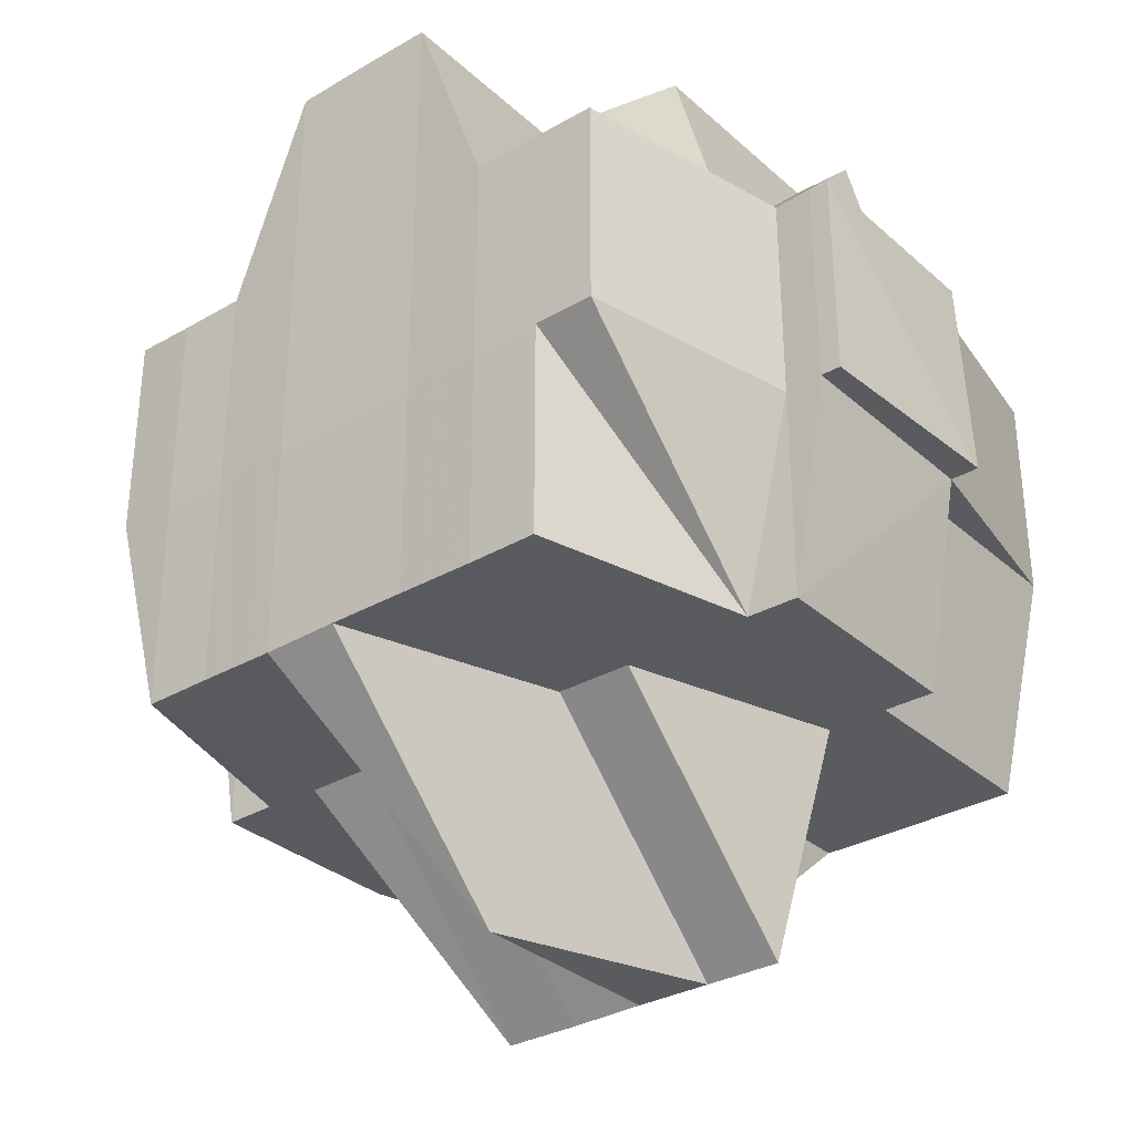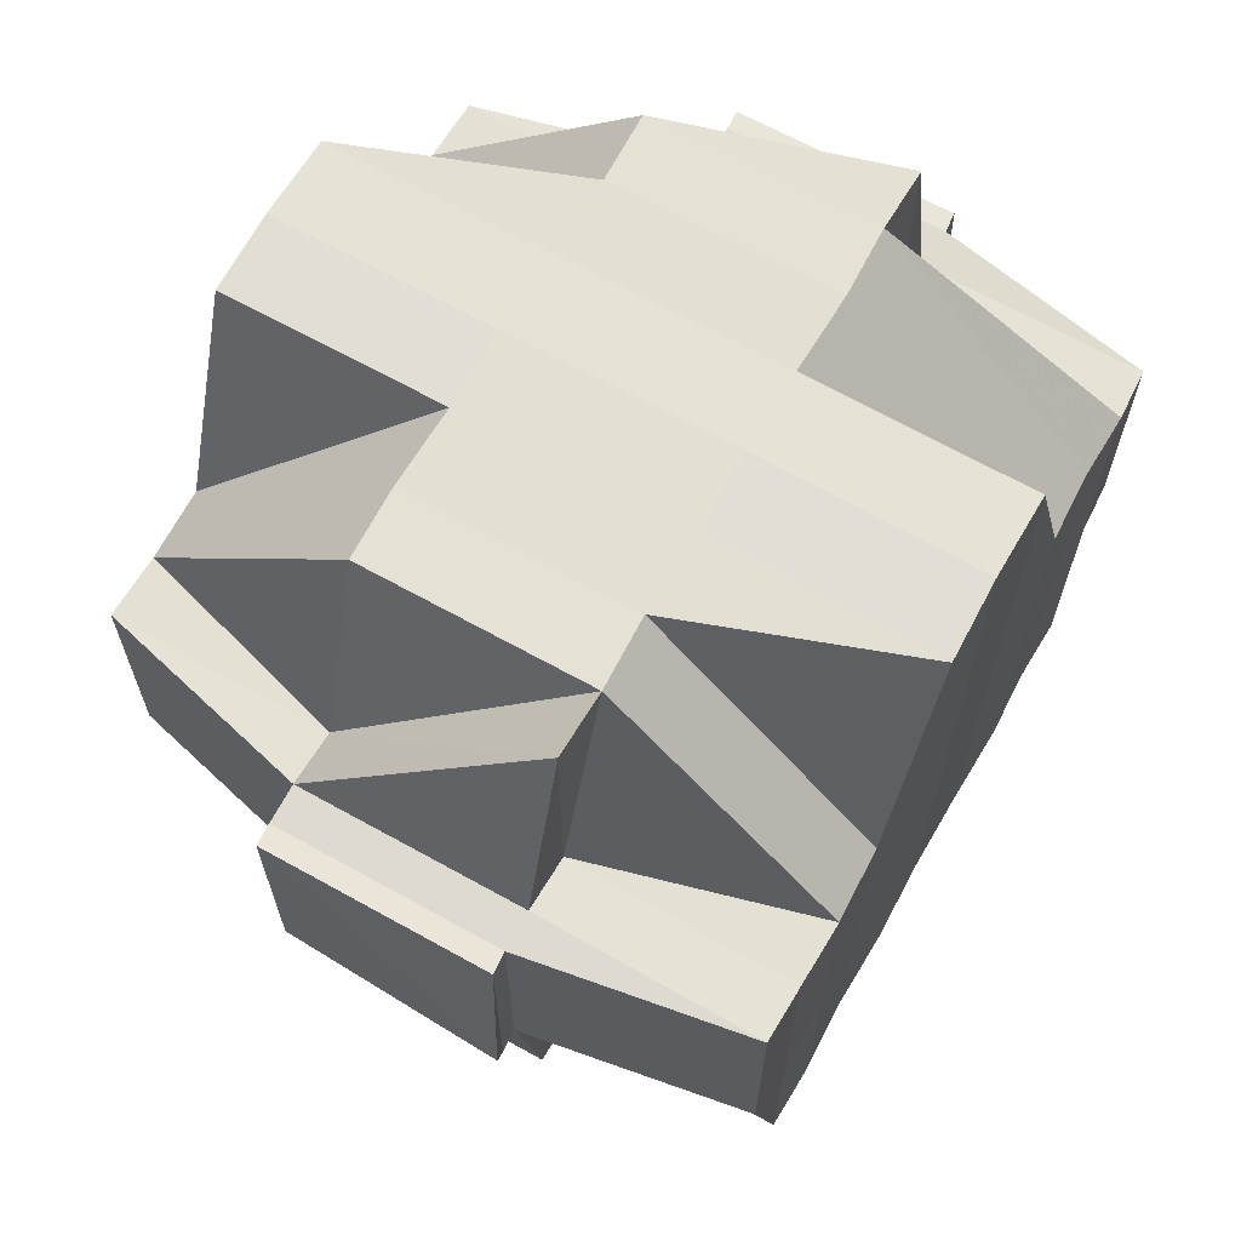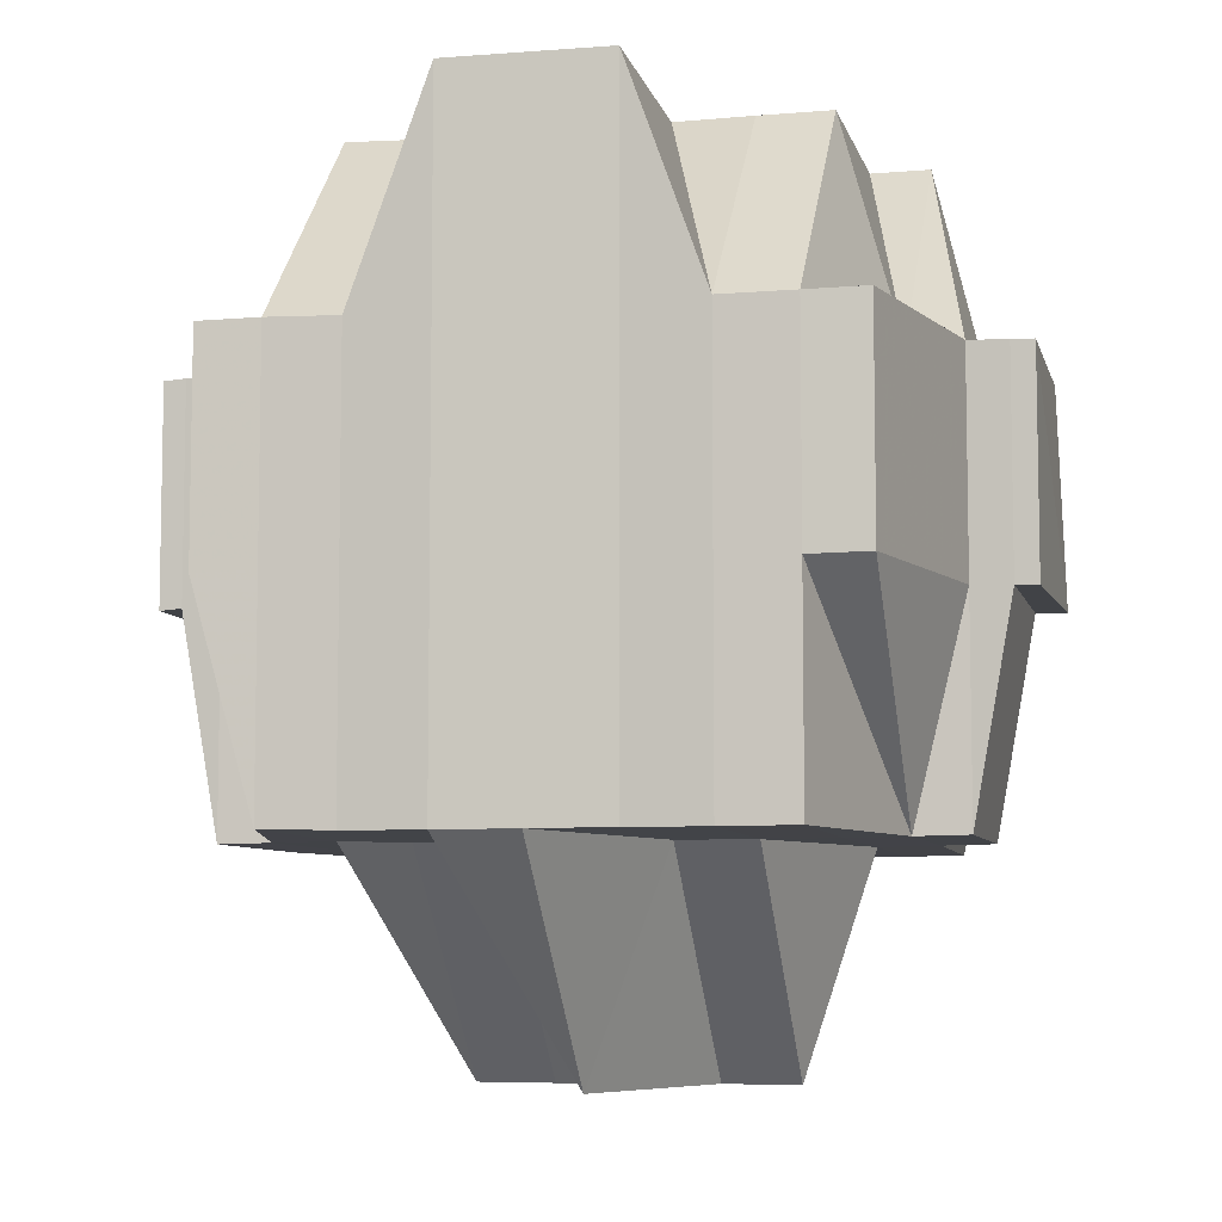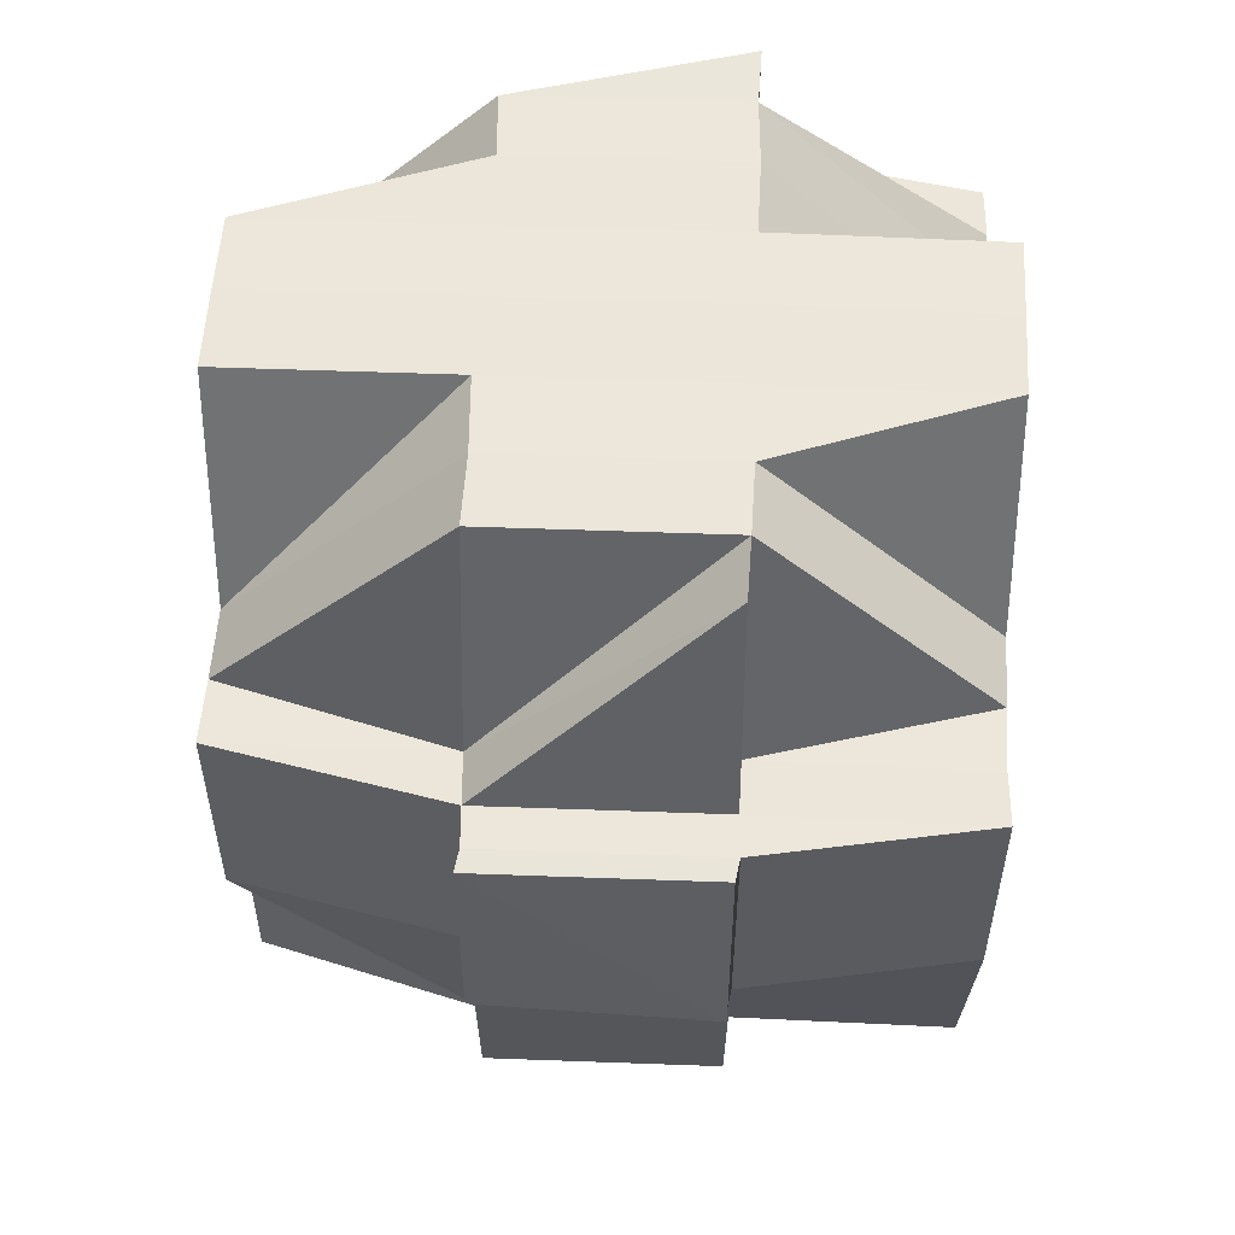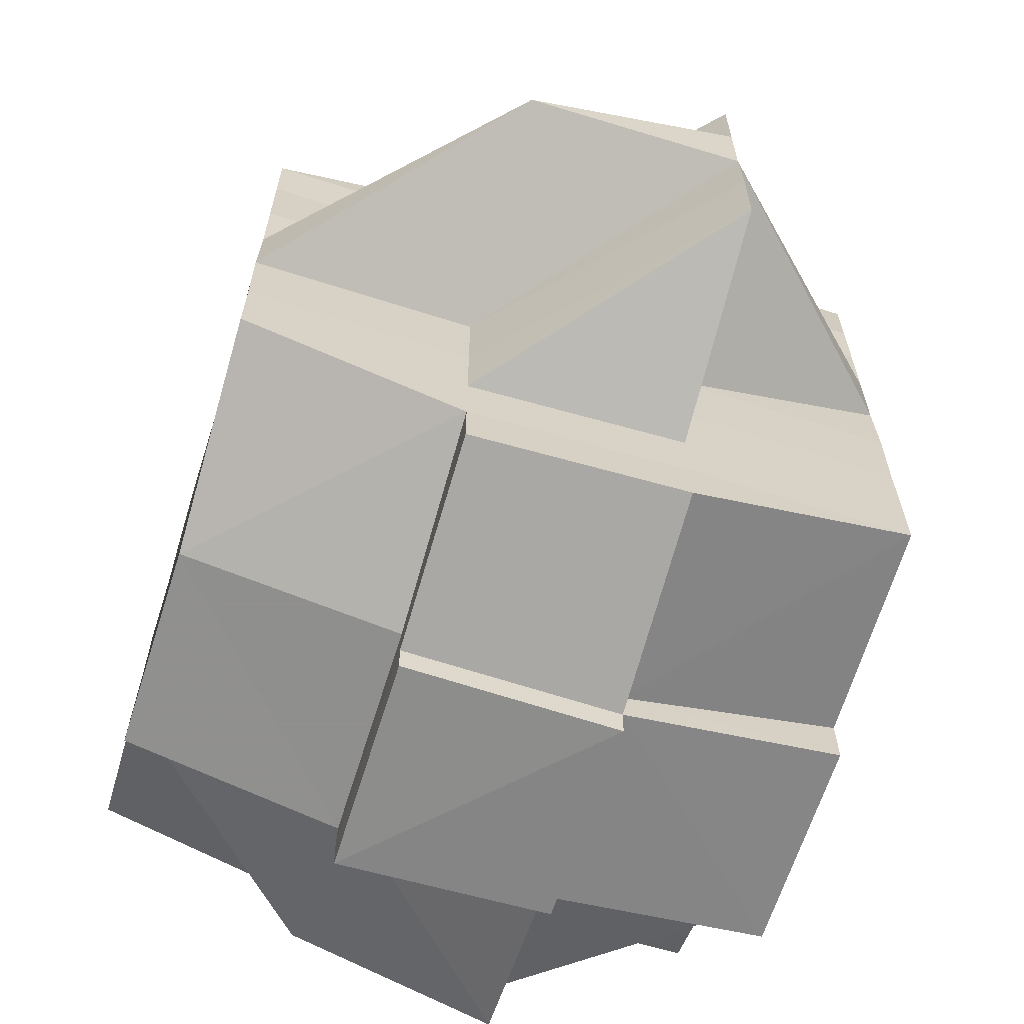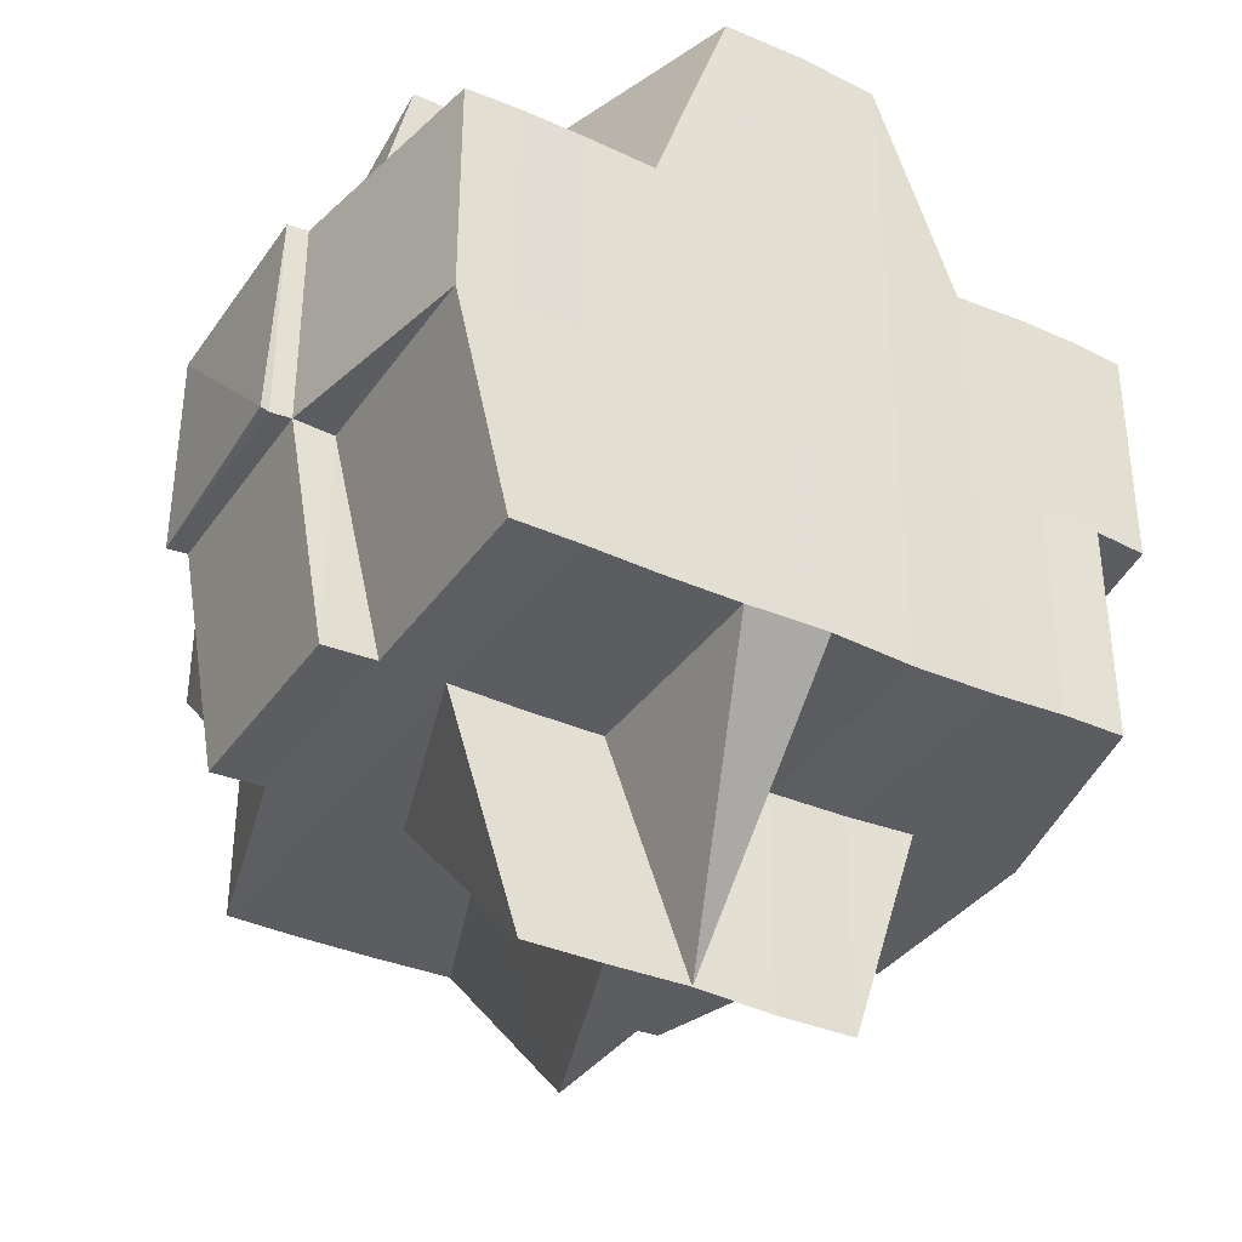
<metadata>
{"format":"obj","ext":"obj","renderer":"f3d","projection":"perspective","resolution":1024,"background":"white","views":[{"elev":-32.1,"azim":-51.0,"up":"+Y"},{"elev":65.7,"azim":29.5,"up":"+Y"},{"elev":-7.2,"azim":-77.1,"up":"+Y"},{"elev":54.4,"azim":2.5,"up":"+Y"},{"elev":-65.0,"azim":-16.8,"up":"+Z"},{"elev":-36.3,"azim":59.6,"up":"+Y"}]}
</metadata>
<code>
o 76
v 2162 1908 15.56
v 2162 1908 15.56
v 2162 1908 15.56
v 2162 1908 15.56
v 2162 1908 15.56
v 2162 1908 15.56
v 2162 1908 15.56
v 2162 1908 15.56
v 2162 1908 15.56
v 2162 1908 15.56
v 2162 1908 15.56
v 2162 1908 15.56
v 2162 1908 15.56
v 2162 1908 15.56
v 2162 1908 15.56
v 2162 1908 15.56
v 2162 1908 15.56
v 2162 1908 15.56
v 2162 1908 15.56
v 2162 1908 15.56
v 2162 1908 15.56
v 2162 1908 15.56
v 2162 1908 15.56
v 2162 1908 15.56
v 2162 1908 15.56
v 2162 1908 15.56
v 2162 1908 15.56
v 2162 1908 15.56
v 2162 1908 15.56
v 2162 1908 15.56
v 2162 1908 15.56
v 2162 1908 15.56
v 2162 1908 15.56
v 2162 1908 15.56
v 2162 1908 15.56
v 2162 1908 15.56
v 2162 1908 15.56
v 2162 1908 15.56
v 2162 1908 15.56
v 2162 1908 15.56
v 2162 1908 15.56
v 2162 1908 15.56
v 2162 1908 15.57
v 2162 1908 15.57
v 2162 1908 15.56
v 2162 1908 15.57
v 2162 1908 15.57
v 2162 1908 15.57
v 2162 1908 15.57
v 2162 1908 15.57
v 2162 1908 15.57
v 2162 1908 15.57
v 2162 1908 15.57
v 2162 1908 15.57
v 2162 1908 15.56
v 2162 1908 15.58
v 2162 1908 15.57
v 2162 1908 15.57
v 2162 1908 15.57
v 2162 1908 15.57
v 2162 1908 15.57
v 2162 1908 15.57
v 2162 1908 15.57
v 2162 1908 15.57
v 2162 1908 15.57
v 2162 1908 15.57
v 2162 1908 15.58
v 2162 1908 15.57
v 2162 1908 15.56
v 2162 1908 15.56
v 2162 1908 15.57
v 2162 1908 15.57
v 2162 1908 15.57
v 2162 1908 15.58
v 2162 1908 15.58
v 2162 1908 15.58
v 2162 1908 15.58
v 2162 1908 15.58
v 2162 1908 15.58
v 2162 1908 15.58
v 2162 1908 15.58
v 2162 1908 15.58
v 2162 1908 15.58
v 2162 1908 15.58
v 2162 1908 15.58
v 2162 1908 15.58
v 2162 1908 15.59
v 2162 1908 15.59
v 2162 1908 15.58
v 2162 1908 15.58
v 2162 1908 15.59
v 2162 1908 15.58
v 2162 1908 15.59
v 2162 1908 15.59
v 2162 1908 15.59
v 2162 1908 15.59
v 2162 1908 15.59
v 2162 1908 15.59
v 2162 1908 15.59
v 2162 1908 15.59
v 2162 1908 15.59
v 2162 1908 15.59
v 2162 1908 15.59
v 2162 1908 15.59
v 2162 1908 15.59
v 2162 1908 15.58
v 2162 1908 15.59
v 2162 1908 15.58
v 2162 1908 15.59
v 2162 1908 15.59
v 2162 1908 15.59
v 2162 1908 15.59
v 2162 1908 15.59
v 2162 1908 15.59
v 2162 1908 15.58
v 2162 1908 15.59
v 2162 1908 15.59
v 2162 1908 15.59
v 2162 1908 15.59
v 2162 1908 15.59
v 2162 1908 15.59
v 2162 1908 15.59
v 2162 1908 15.59
v 2162 1908 15.59
v 2162 1908 15.59
v 2162 1908 15.59
v 2162 1908 15.59
v 2162 1908 15.59
v 2162 1908 15.59
v 2162 1908 15.59
v 2162 1908 15.59
v 2162 1908 15.59
v 2162 1908 15.59
v 2162 1908 15.59
v 2162 1908 15.59
v 2162 1908 15.59
v 2162 1908 15.59
v 2162 1908 15.59
v 2162 1908 15.58
v 2162 1908 15.58
v 2162 1908 15.58
v 2162 1908 15.59
v 2162 1908 15.59
v 2162 1908 15.58
v 2162 1908 15.59
v 2162 1908 15.59
v 2162 1908 15.59
v 2162 1908 15.59
v 2162 1908 15.59
v 2162 1908 15.58
v 2162 1908 15.58
v 2162 1908 15.58
v 2162 1908 15.59
v 2162 1908 15.59
v 2162 1908 15.59
v 2162 1908 15.58
v 2162 1908 15.58
v 2162 1908 15.58
v 2162 1908 15.58
v 2162 1908 15.58
v 2162 1908 15.58
v 2162 1908 15.58
v 2162 1908 15.58
v 2162 1908 15.57
v 2162 1908 15.58
v 2162 1908 15.57
v 2162 1908 15.57
v 2162 1908 15.57
v 2162 1908 15.57
v 2162 1908 15.57
v 2162 1908 15.57
v 2162 1908 15.56
v 2162 1908 15.57
v 2162 1908 15.57
v 2162 1908 15.57
v 2162 1908 15.57
v 2162 1908 15.56
v 2162 1908 15.56
v 2162 1908 15.56
v 2162 1908 15.56
v 2162 1908 15.56
v 2162 1908 15.56
v 2162 1908 15.56
v 2162 1908 15.56
v 2162 1908 15.56
v 2162 1908 15.56
v 2162 1908 15.56
v 2162 1908 15.56
v 2162 1908 15.56
v 2162 1908 15.57
v 2162 1908 15.56
v 2162 1908 15.56
v 2162 1908 15.57
v 2162 1908 15.57
v 2162 1908 15.57
v 2162 1908 15.57
v 2162 1908 15.57
v 2162 1908 15.57
v 2162 1908 15.56
v 2162 1908 15.57
v 2162 1908 15.57
v 2162 1908 15.57
v 2162 1908 15.57
v 2162 1908 15.57
v 2162 1908 15.58
v 2162 1908 15.57
v 2162 1908 15.57
v 2162 1908 15.57
v 2162 1908 15.57
v 2162 1908 15.58
v 2162 1908 15.58
v 2162 1908 15.58
v 2162 1908 15.58
v 2162 1908 15.58
v 2162 1908 15.58
v 2162 1908 15.58
v 2162 1908 15.58
v 2162 1908 15.58
v 2162 1908 15.58
v 2162 1908 15.57
v 2162 1908 15.58
v 2162 1908 15.58
v 2162 1908 15.58
v 2162 1908 15.58
v 2162 1908 15.59
v 2162 1908 15.58
v 2162 1908 15.59
v 2162 1908 15.59
v 2162 1908 15.59
v 2162 1908 15.59
v 2162 1908 15.59
v 2162 1908 15.59
v 2162 1908 15.59
v 2162 1908 15.59
v 2162 1908 15.59
v 2162 1908 15.59
v 2162 1908 15.59
v 2162 1908 15.58
v 2162 1908 15.58
v 2162 1908 15.58
v 2162 1908 15.59
v 2162 1908 15.58
v 2162 1908 15.57
v 2162 1908 15.58
v 2162 1908 15.58
v 2162 1908 15.59
v 2162 1908 15.59
v 2162 1908 15.58
v 2162 1908 15.58
v 2162 1908 15.59
v 2162 1908 15.58
v 2162 1908 15.58
v 2162 1908 15.58
v 2162 1908 15.58
v 2162 1908 15.58
v 2162 1908 15.58
v 2162 1908 15.57
v 2162 1908 15.58
v 2162 1908 15.58
v 2162 1908 15.57
v 2162 1908 15.57
v 2162 1908 15.57
v 2162 1908 15.57
v 2162 1908 15.57
v 2162 1908 15.57
v 2162 1908 15.56
v 2162 1908 15.57
v 2162 1908 15.57
v 2162 1908 15.56
v 2162 1908 15.56
v 2162 1908 15.56
v 2162 1908 15.56
v 2162 1908 15.56
v 2162 1908 15.56
v 2162 1908 15.56
v 2162 1908 15.56
v 2162 1908 15.56
v 2162 1908 15.56
v 2162 1908 15.56
v 2162 1908 15.56
v 2162 1908 15.56
v 2162 1908 15.56
v 2162 1908 15.56
v 2162 1908 15.56
v 2162 1908 15.56
v 2162 1908 15.56
v 2162 1908 15.56
v 2162 1908 15.56
v 2162 1908 15.56
v 2162 1908 15.56
v 2162 1908 15.56
v 2162 1908 15.56
v 2162 1908 15.56
v 2162 1908 15.56
v 2162 1908 15.56
v 2162 1908 15.56
v 2162 1908 15.56
v 2162 1908 15.56
v 2162 1908 15.56
v 2162 1908 15.56
v 2162 1908 15.56
v 2162 1908 15.56
v 2162 1908 15.56
v 2162 1908 15.56
v 2162 1908 15.56
v 2162 1908 15.56
v 2162 1908 15.56
v 2162 1908 15.56
v 2162 1908 15.56
v 2162 1908 15.56
v 2162 1908 15.56
v 2162 1908 15.57
v 2162 1908 15.57
v 2162 1908 15.56
v 2162 1908 15.57
v 2162 1908 15.57
v 2162 1908 15.57
v 2162 1908 15.57
v 2162 1908 15.57
v 2162 1908 15.57
v 2162 1908 15.58
v 2162 1908 15.59
v 2162 1908 15.59
v 2162 1908 15.59
v 2162 1908 15.59
v 2162 1908 15.59
v 2162 1908 15.59
v 2162 1908 15.59
v 2162 1908 15.59
v 2162 1908 15.59
v 2162 1908 15.59
v 2162 1908 15.59
v 2162 1908 15.59
v 2162 1908 15.59
v 2162 1908 15.59
f 1 2 3
f 4 5 3
f 6 7 1
f 8 9 5
f 7 10 11
f 11 12 2
f 13 14 12
f 15 16 8
f 16 17 18
f 19 15 20
f 21 22 14
f 23 21 24
f 25 26 21
f 21 27 28
f 29 27 21
f 27 30 28
f 28 30 31
f 32 31 33
f 33 34 35
f 36 37 34
f 30 38 37
f 39 40 35
f 41 42 40
f 43 44 38
f 30 43 45
f 46 43 30
f 27 46 30
f 47 46 27
f 29 47 27
f 46 48 43
f 47 49 46
f 50 48 51
f 52 47 29
f 53 54 48
f 55 52 29
f 54 56 57
f 58 57 48
f 52 59 47
f 59 49 47
f 60 59 52
f 49 61 62
f 63 60 52
f 63 52 55
f 64 65 59
f 59 66 49
f 65 67 66
f 68 66 59
f 55 69 70
f 66 71 49
f 49 71 72
f 71 73 61
f 66 74 71
f 75 74 66
f 67 76 74
f 74 77 71
f 77 78 73
f 71 77 58
f 74 79 77
f 80 79 74
f 79 81 77
f 77 81 82
f 80 83 79
f 79 84 81
f 83 84 79
f 81 85 82
f 84 86 81
f 81 86 85
f 84 87 86
f 83 87 84
f 88 87 89
f 90 83 80
f 87 91 92
f 87 93 91
f 94 95 87
f 95 96 97
f 96 98 99
f 98 100 101
f 97 101 102
f 97 102 103
f 104 99 97
f 105 103 106
f 107 105 108
f 109 110 104
f 110 111 112
f 113 109 114
f 86 105 115
f 86 115 85
f 116 112 93
f 114 93 117
f 114 116 118
f 119 114 120
f 121 122 116
f 123 121 124
f 122 125 126
f 127 125 128
f 129 126 130
f 131 129 132
f 133 130 134
f 135 134 136
f 99 128 137
f 99 137 138
f 139 136 140
f 139 140 141
f 142 138 143
f 142 143 144
f 145 146 142
f 147 148 146
f 149 147 142
f 150 149 151
f 151 144 152
f 153 142 151
f 154 155 153
f 151 142 156
f 156 157 158
f 159 158 160
f 161 151 159
f 161 152 162
f 115 151 161
f 85 115 161
f 163 160 164
f 85 161 165
f 165 161 163
f 165 163 166
f 166 163 167
f 166 167 168
f 168 164 169
f 168 169 170
f 171 170 172
f 173 174 168
f 175 173 176
f 177 175 178
f 179 177 180
f 45 178 180
f 181 180 182
f 183 180 184
f 183 185 9
f 180 186 185
f 180 178 187
f 178 188 187
f 189 190 188
f 188 191 187
f 187 191 192
f 188 193 191
f 190 194 193
f 195 193 188
f 196 197 195
f 193 198 199
f 200 201 198
f 202 200 193
f 193 200 203
f 194 204 200
f 204 205 206
f 167 206 200
f 200 206 207
f 206 208 207
f 207 208 209
f 206 210 208
f 205 211 210
f 212 210 206
f 213 214 212
f 214 215 216
f 217 216 218
f 219 218 220
f 221 222 217
f 223 221 224
f 222 225 226
f 227 228 226
f 227 229 230
f 226 228 139
f 231 232 229
f 233 232 234
f 235 234 236
f 228 237 139
f 226 139 238
f 238 139 239
f 211 240 238
f 241 123 237
f 238 141 242
f 210 242 243
f 244 238 210
f 210 238 245
f 237 114 246
f 246 114 247
f 237 246 90
f 90 246 83
f 246 117 248
f 249 250 90
f 251 90 252
f 253 249 252
f 252 90 80
f 252 80 254
f 254 255 256
f 254 256 257
f 258 252 254
f 239 252 258
f 259 253 258
f 258 254 260
f 260 257 261
f 260 254 68
f 262 258 260
f 263 259 262
f 245 258 262
f 262 260 264
f 264 260 60
f 264 60 63
f 209 262 264
f 209 264 63
f 208 262 209
f 265 209 63
f 207 209 265
f 265 63 266
f 266 63 55
f 267 268 265
f 266 55 269
f 269 55 270
f 271 265 266
f 272 267 271
f 203 265 271
f 273 269 274
f 275 276 269
f 269 70 277
f 271 278 279
f 280 269 281
f 280 281 11
f 281 282 283
f 281 283 284
f 285 284 286
f 287 285 288
f 288 289 290
f 291 292 287
f 293 292 285
f 292 294 289
f 295 296 293
f 297 295 298
f 299 300 292
f 192 279 294
f 292 192 280
f 187 192 292
f 192 271 301
f 191 271 192
f 302 303 304
f 303 305 306
f 307 308 309
f 310 311 308
f 312 313 314
f 315 316 313
f 43 317 312
f 48 317 43
f 48 57 317
f 317 318 315
f 57 318 317
f 317 319 44
f 318 320 319
f 57 321 318
f 82 321 57
f 82 85 321
f 321 85 165
f 321 165 318
f 318 165 166
f 322 323 324
f 325 326 327
f 328 329 330
f 331 332 333
f 333 334 335

</code>
